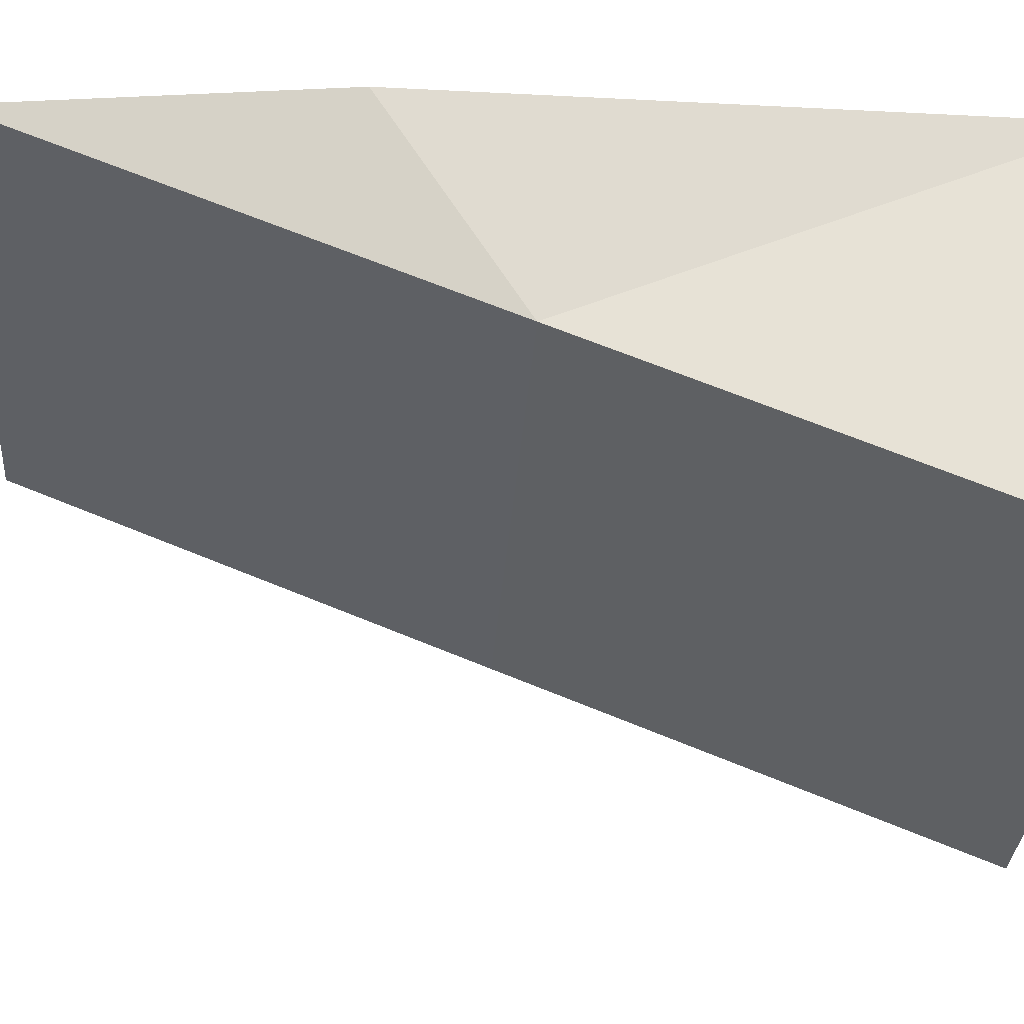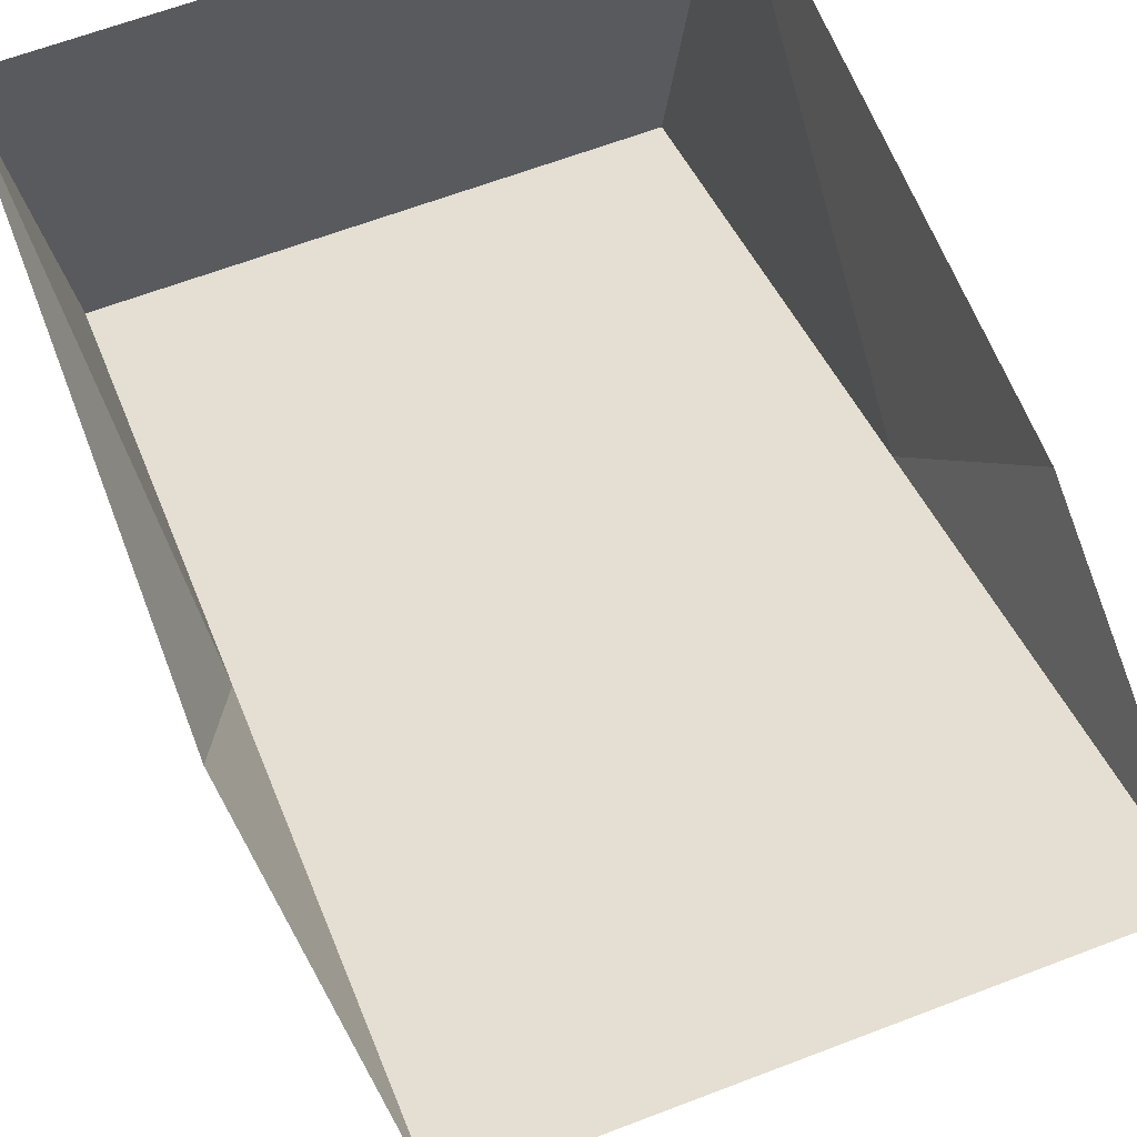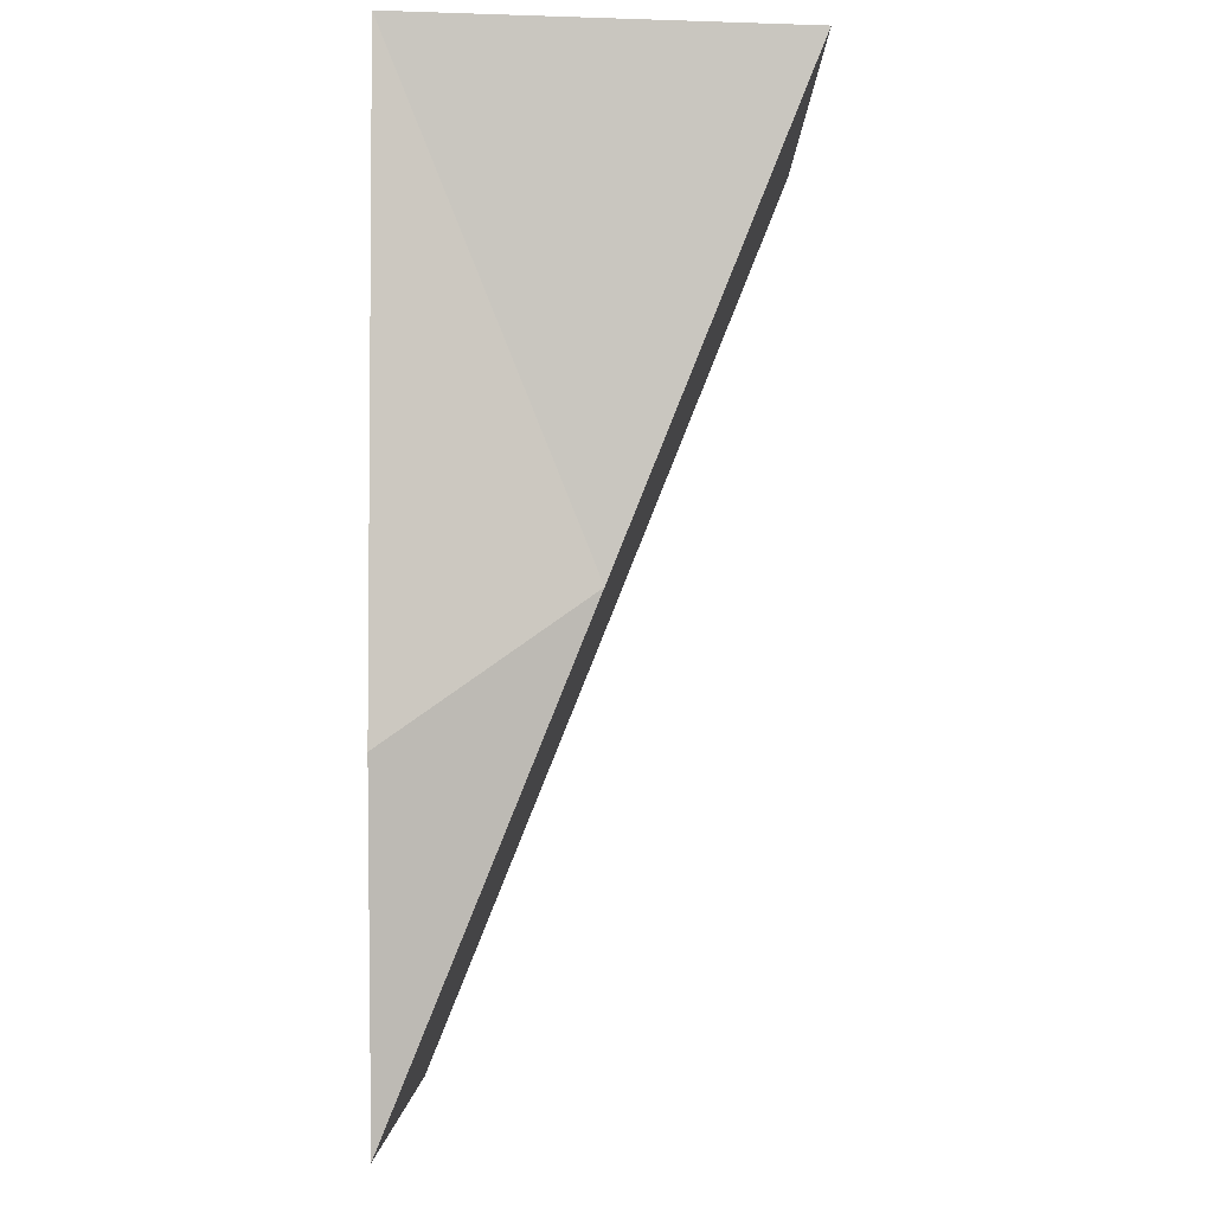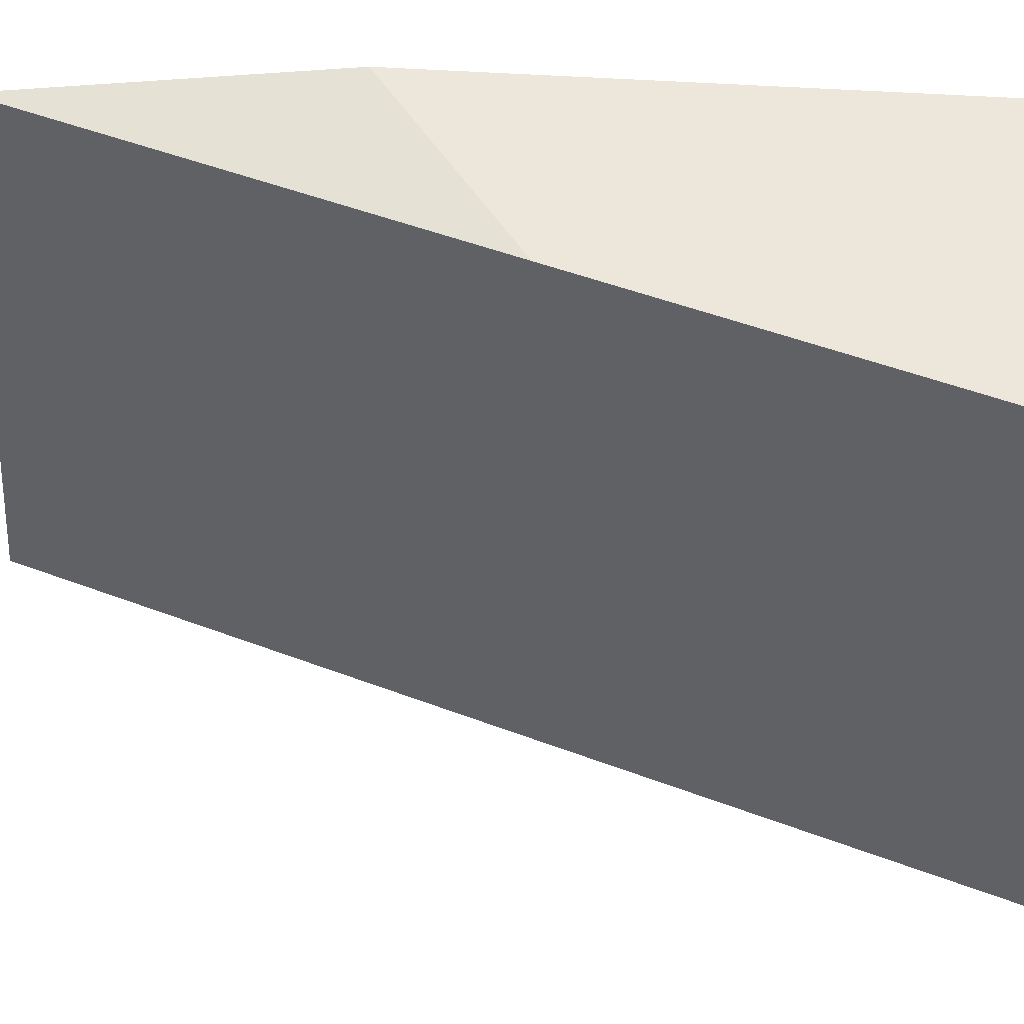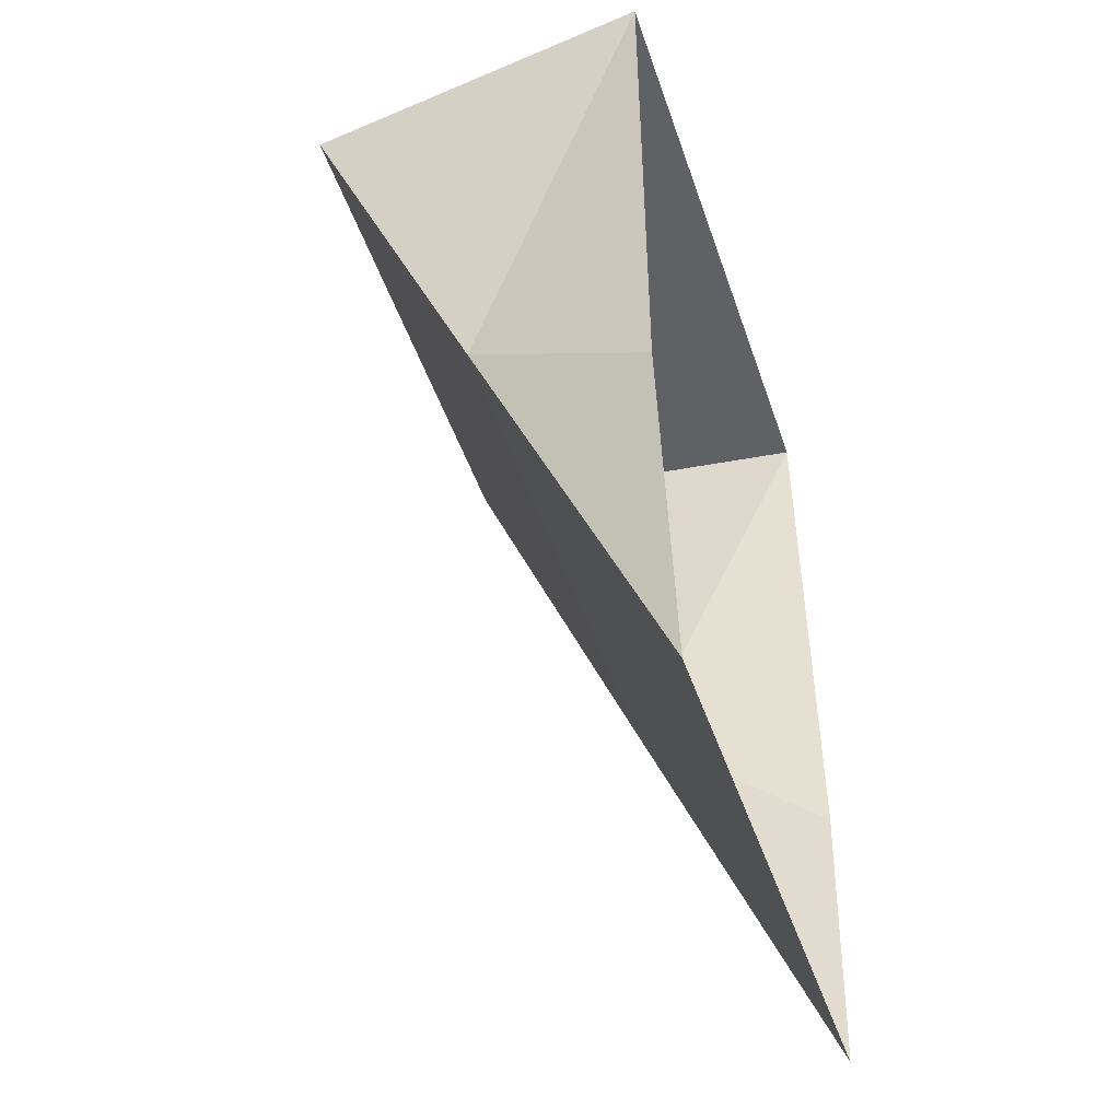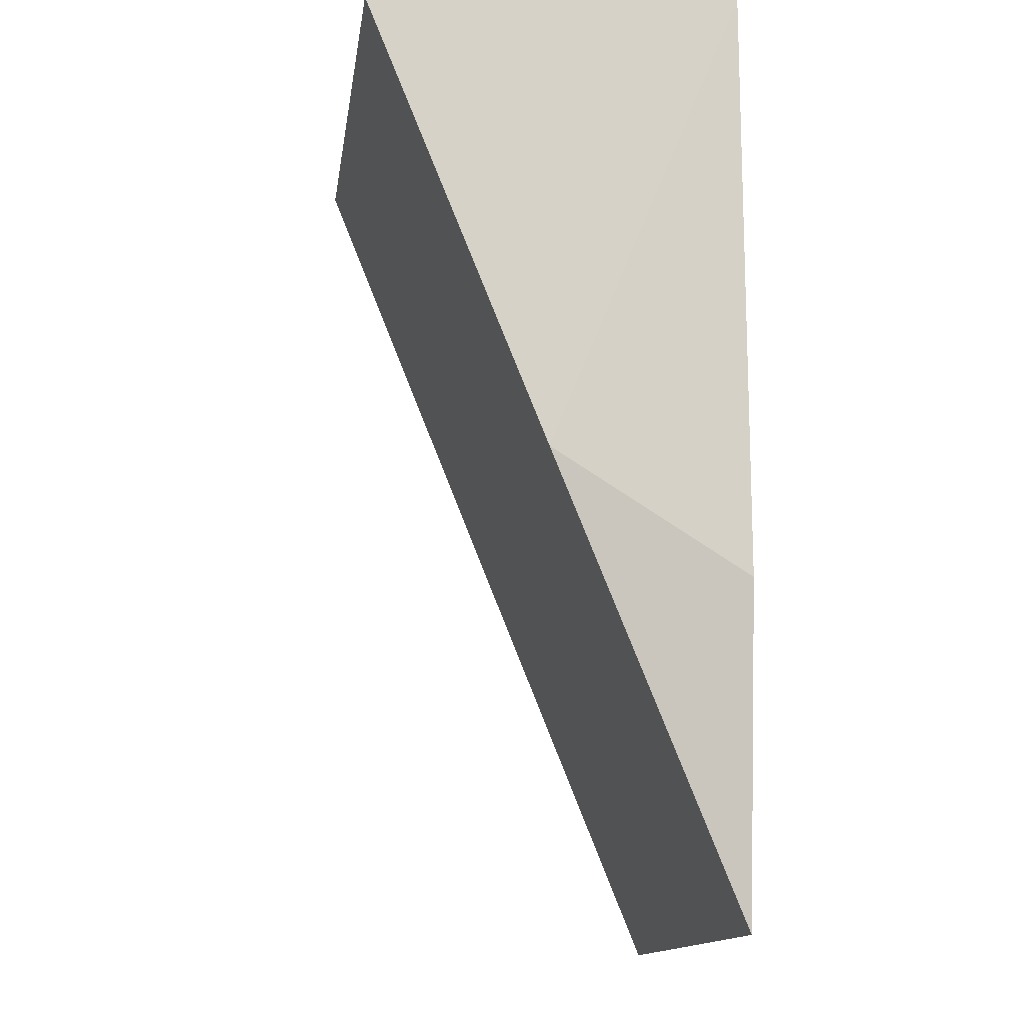
<metadata>
{"format":"obj","ext":"obj","renderer":"f3d","projection":"perspective","resolution":1024,"background":"white","views":[{"elev":-32.8,"azim":-94.1,"up":"+Y"},{"elev":64.0,"azim":158.9,"up":"+Y"},{"elev":-3.4,"azim":-89.6,"up":"+Z"},{"elev":-46.6,"azim":-93.3,"up":"+Y"},{"elev":-48.3,"azim":108.5,"up":"+Z"},{"elev":-14.0,"azim":82.1,"up":"+Z"}]}
</metadata>
<code>
v -210 0 -363.3
v 210 0 -363.3
v 210 -147 0
v -210 -147 0
v -210 -293.3 363.3
v 210 -293.3 363.3
v -245 0 0
v -245 0 -105
v -245 0 363.3
v 245 0 0
v 245 0 -105
v 245 0 363.3
f 1 2 3
f 3 4 1
f 5 6 3
f 3 4 5
f 7 4 8
f 4 1 8
f 9 5 4
f 4 7 9
f 10 3 11
f 3 2 11
f 12 6 3
f 3 10 12
f 9 12 6
f 6 5 9

</code>
